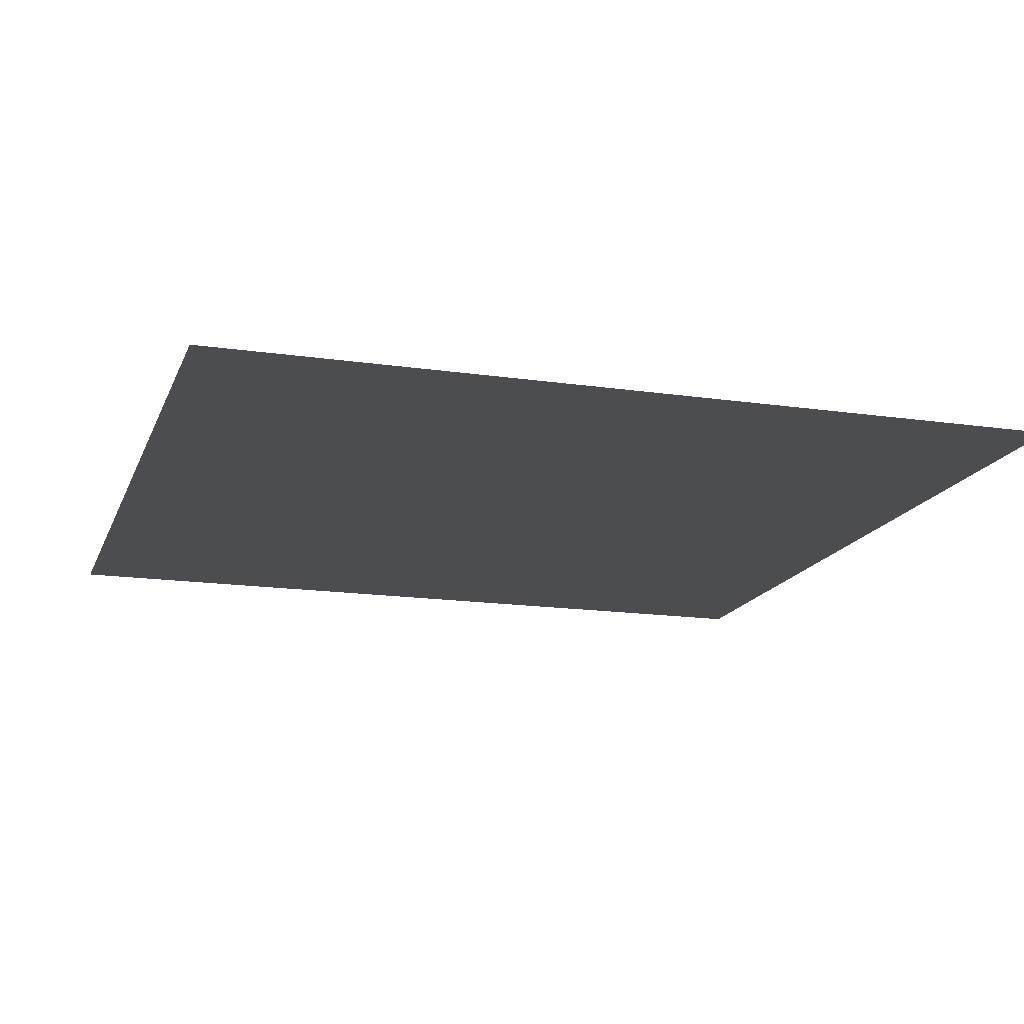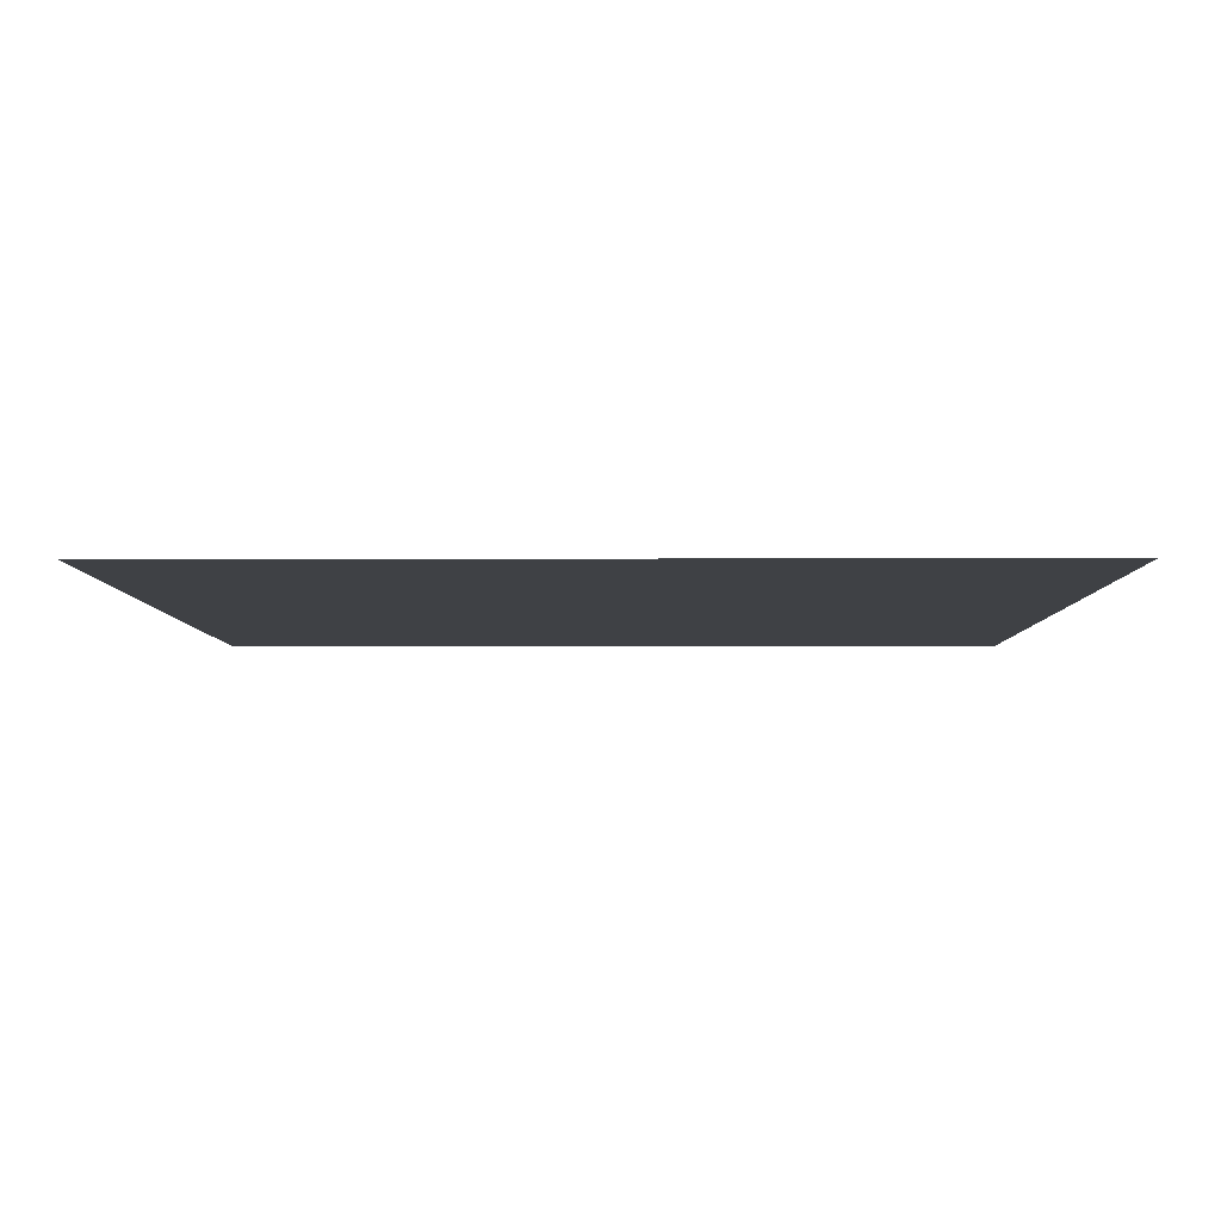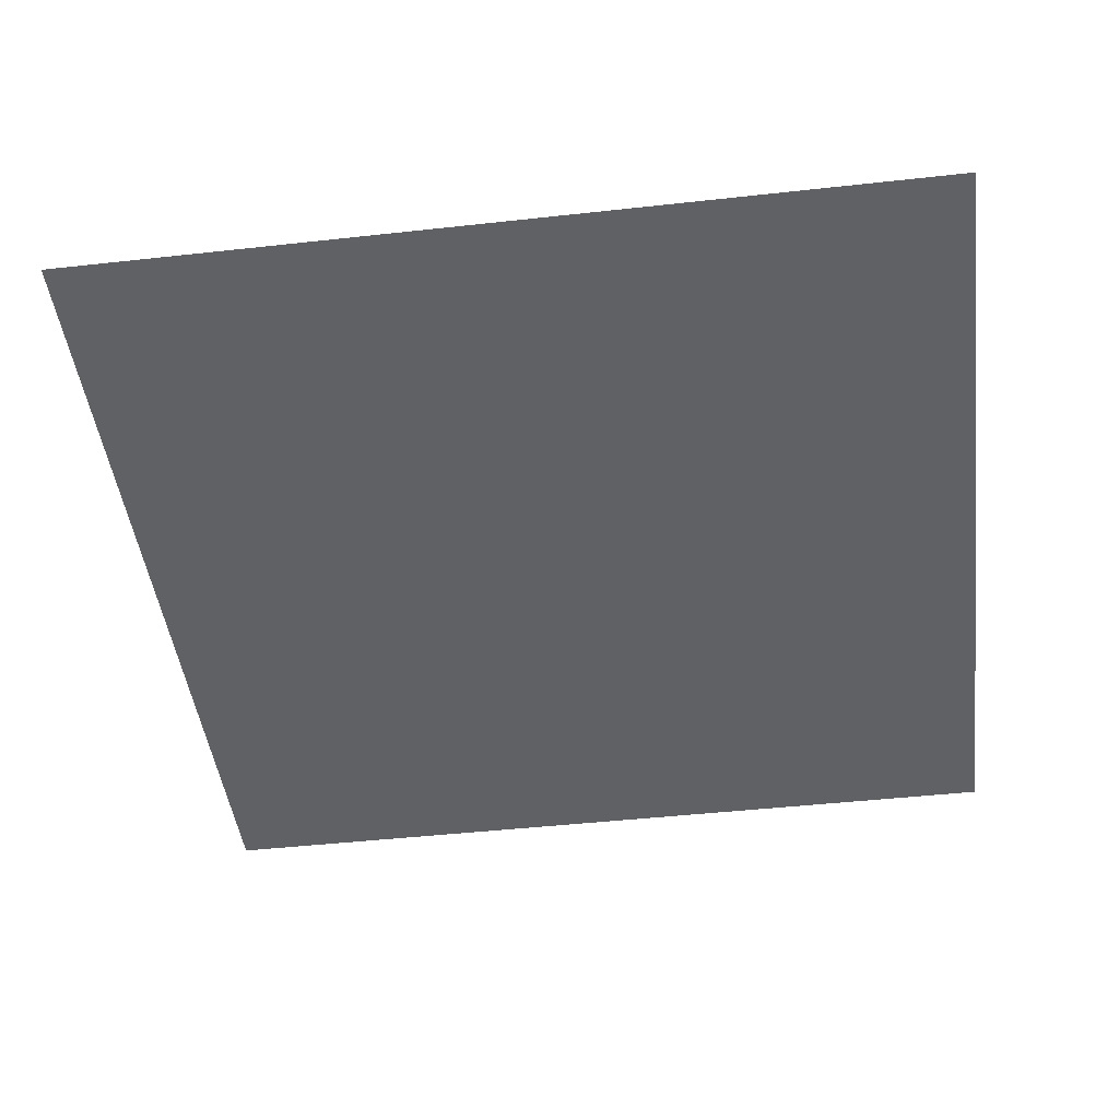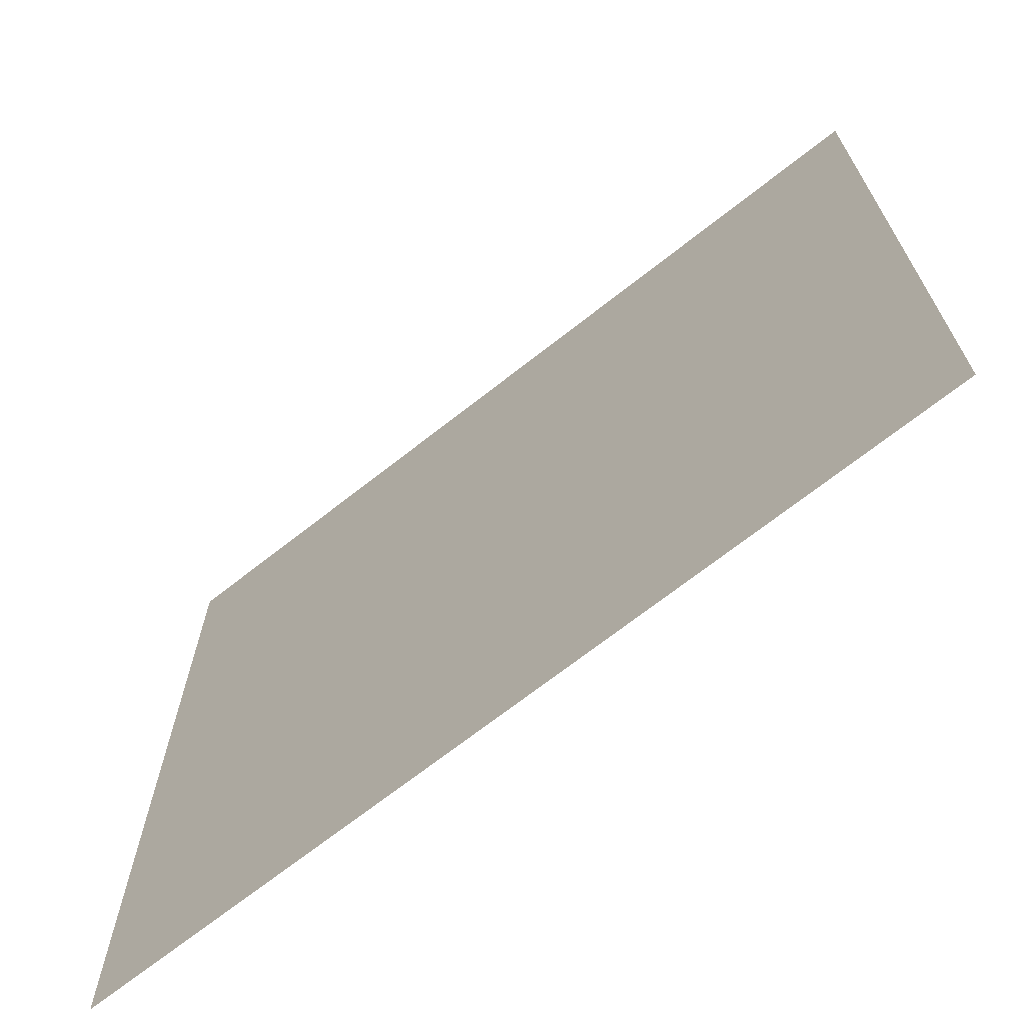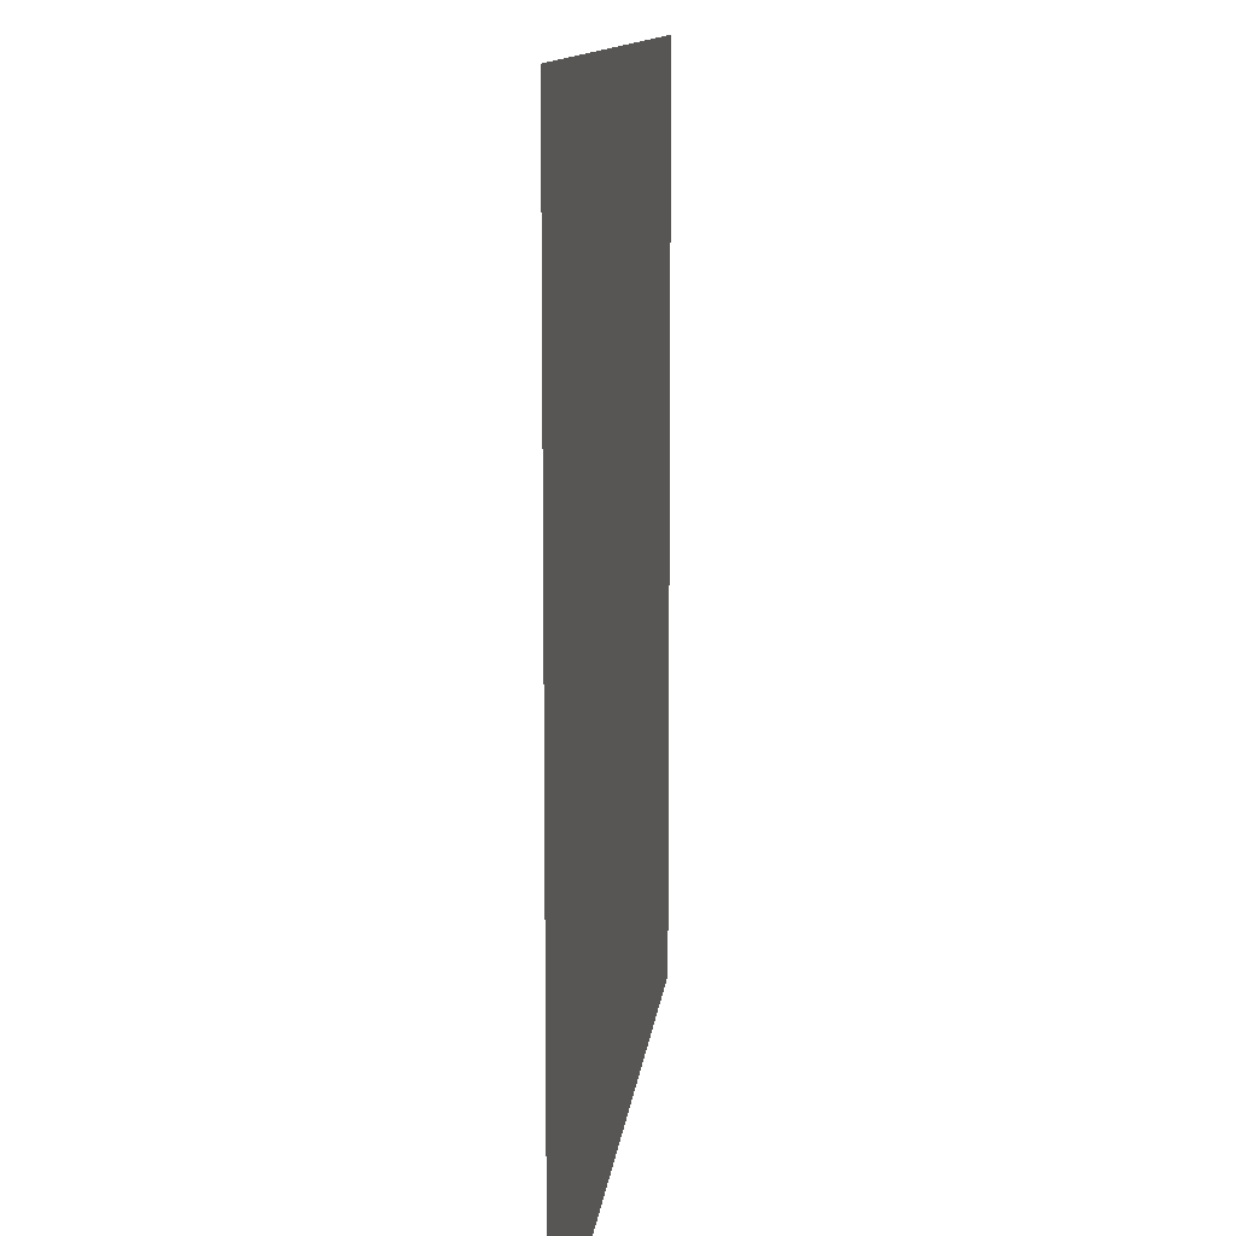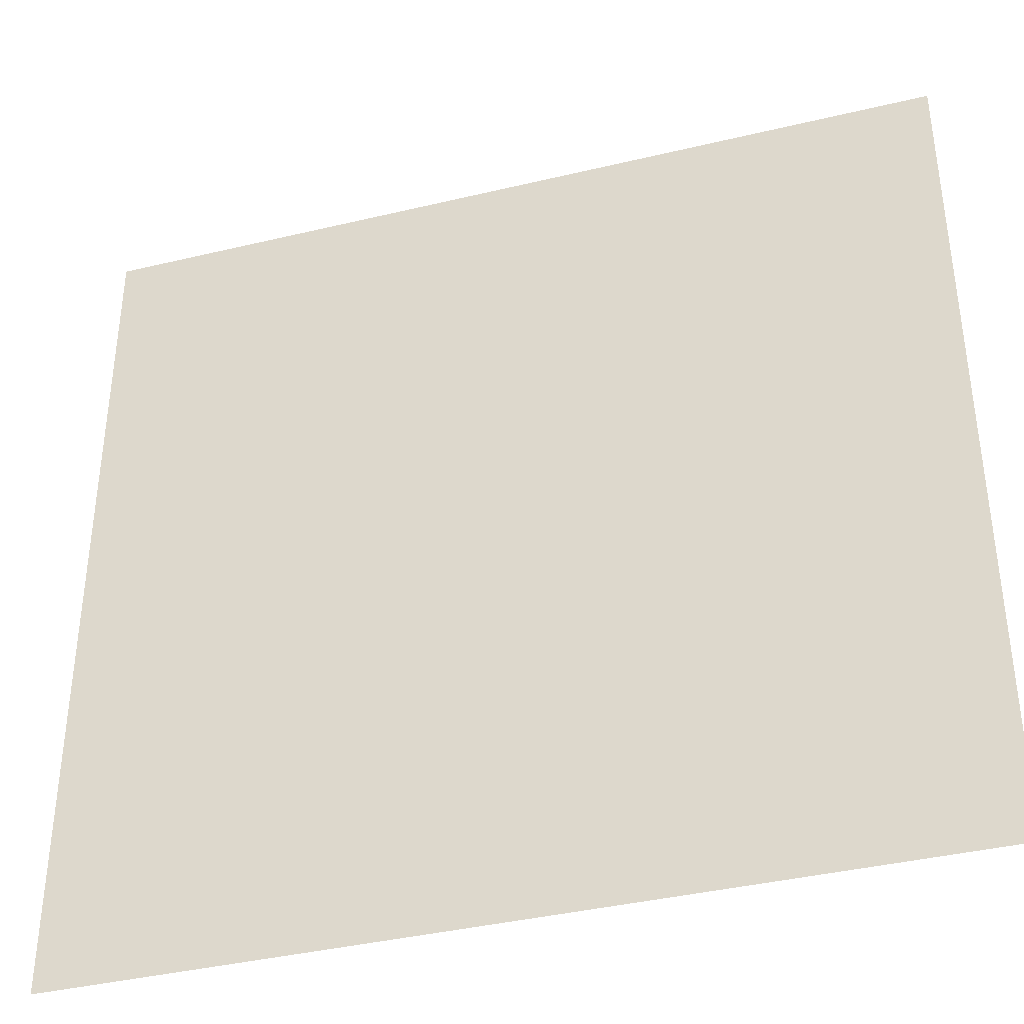
<metadata>
{"format":"obj","ext":"obj","renderer":"f3d","projection":"perspective","resolution":1024,"background":"white","views":[{"elev":-16.1,"azim":-16.9,"up":"+Y"},{"elev":-5.4,"azim":-179.6,"up":"+Y"},{"elev":-46.1,"azim":7.2,"up":"+Y"},{"elev":-69.7,"azim":38.2,"up":"+Z"},{"elev":11.9,"azim":96.2,"up":"+Z"},{"elev":-38.9,"azim":16.8,"up":"+Z"}]}
</metadata>
<code>
o Plane
v -64 0 64
v 64 0 64
v -64 0 -64
v 64 0 -64
v -64 0 0
v 0 0 64
v 64 0 0
v 0 0 -64
v 0 0 0
v -64 0 32
v 32 0 64
v 64 0 -32
v -32 0 -64
v -64 0 -32
v -32 0 64
v 64 0 32
v 32 0 -64
v 0 0 -32
v 0 0 32
v -32 0 0
v 32 0 0
v 32 0 -32
v -32 0 -32
v -32 0 32
v 32 0 32
v -64 0 48
v 48 0 64
v 64 0 -48
v -48 0 -64
v -64 0 -16
v -16 0 64
v 64 0 16
v 16 0 -64
v 0 0 -48
v 0 0 16
v -48 0 0
v 16 0 0
v -64 0 16
v 16 0 64
v 64 0 -16
v -16 0 -64
v -64 0 -48
v -48 0 64
v 64 0 48
v 48 0 -64
v 0 0 -16
v 0 0 48
v -16 0 0
v 48 0 0
v 32 0 -48
v 32 0 -16
v 16 0 -32
v 48 0 -32
v -32 0 -48
v -32 0 -16
v -48 0 -32
v -16 0 -32
v -32 0 16
v -32 0 48
v -48 0 32
v -16 0 32
v 32 0 16
v 32 0 48
v 16 0 32
v 48 0 32
v 48 0 -48
v -16 0 -48
v -16 0 16
v 48 0 16
v 16 0 -48
v 16 0 -16
v 48 0 -16
v -48 0 -48
v -48 0 -16
v -16 0 -16
v -48 0 16
v -48 0 48
v -16 0 48
v 16 0 16
v 16 0 48
v 48 0 48
f 28 4 45
f 34 8 41
f 35 9 48
f 32 7 49
f 50 17 33
f 51 22 52
f 40 12 53
f 54 13 29
f 55 23 56
f 46 18 57
f 58 20 36
f 59 24 60
f 47 19 61
f 62 21 37
f 63 25 64
f 44 16 65
f 66 45 17
f 53 66 50
f 12 28 66
f 67 41 13
f 57 67 54
f 18 34 67
f 68 48 20
f 61 68 58
f 19 35 68
f 69 49 21
f 65 69 62
f 16 32 69
f 70 33 8
f 52 70 34
f 22 50 70
f 71 52 18
f 37 71 46
f 21 51 71
f 72 53 22
f 49 72 51
f 7 40 72
f 73 29 3
f 56 73 42
f 23 54 73
f 74 56 14
f 36 74 30
f 20 55 74
f 75 57 23
f 48 75 55
f 9 46 75
f 76 36 5
f 60 76 38
f 24 58 76
f 77 60 10
f 43 77 26
f 15 59 77
f 78 61 24
f 31 78 59
f 6 47 78
f 79 37 9
f 64 79 35
f 25 62 79
f 80 64 19
f 39 80 47
f 11 63 80
f 81 65 25
f 27 81 63
f 2 44 81
f 66 28 45
f 67 34 41
f 68 35 48
f 69 32 49
f 70 50 33
f 71 51 52
f 72 40 53
f 73 54 29
f 74 55 56
f 75 46 57
f 76 58 36
f 77 59 60
f 78 47 61
f 79 62 37
f 80 63 64
f 81 44 65
f 50 66 17
f 22 53 50
f 53 12 66
f 54 67 13
f 23 57 54
f 57 18 67
f 58 68 20
f 24 61 58
f 61 19 68
f 62 69 21
f 25 65 62
f 65 16 69
f 34 70 8
f 18 52 34
f 52 22 70
f 46 71 18
f 9 37 46
f 37 21 71
f 51 72 22
f 21 49 51
f 49 7 72
f 42 73 3
f 14 56 42
f 56 23 73
f 30 74 14
f 5 36 30
f 36 20 74
f 55 75 23
f 20 48 55
f 48 9 75
f 38 76 5
f 10 60 38
f 60 24 76
f 26 77 10
f 1 43 26
f 43 15 77
f 59 78 24
f 15 31 59
f 31 6 78
f 35 79 9
f 19 64 35
f 64 25 79
f 47 80 19
f 6 39 47
f 39 11 80
f 63 81 25
f 11 27 63
f 27 2 81

</code>
